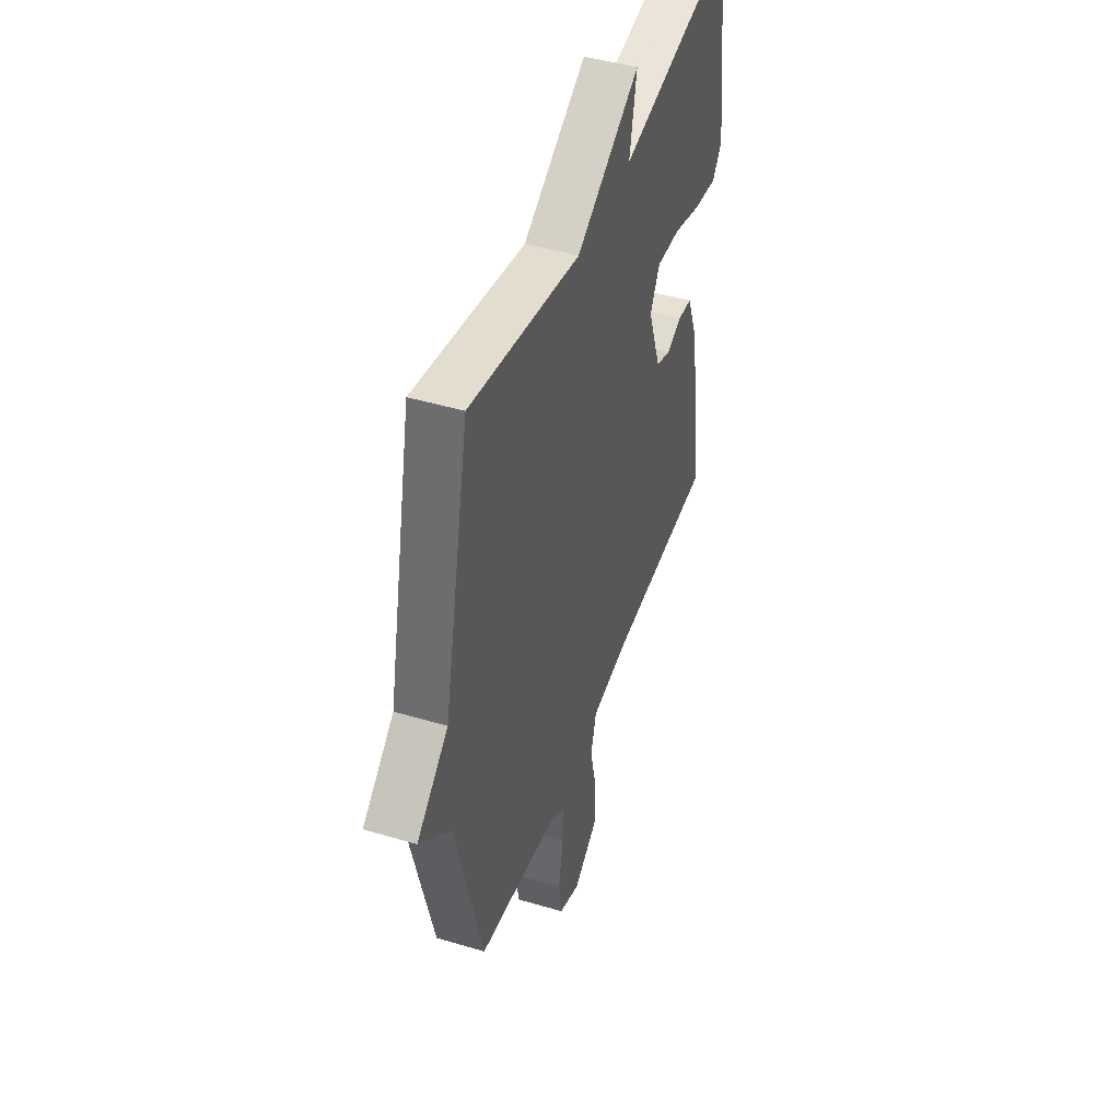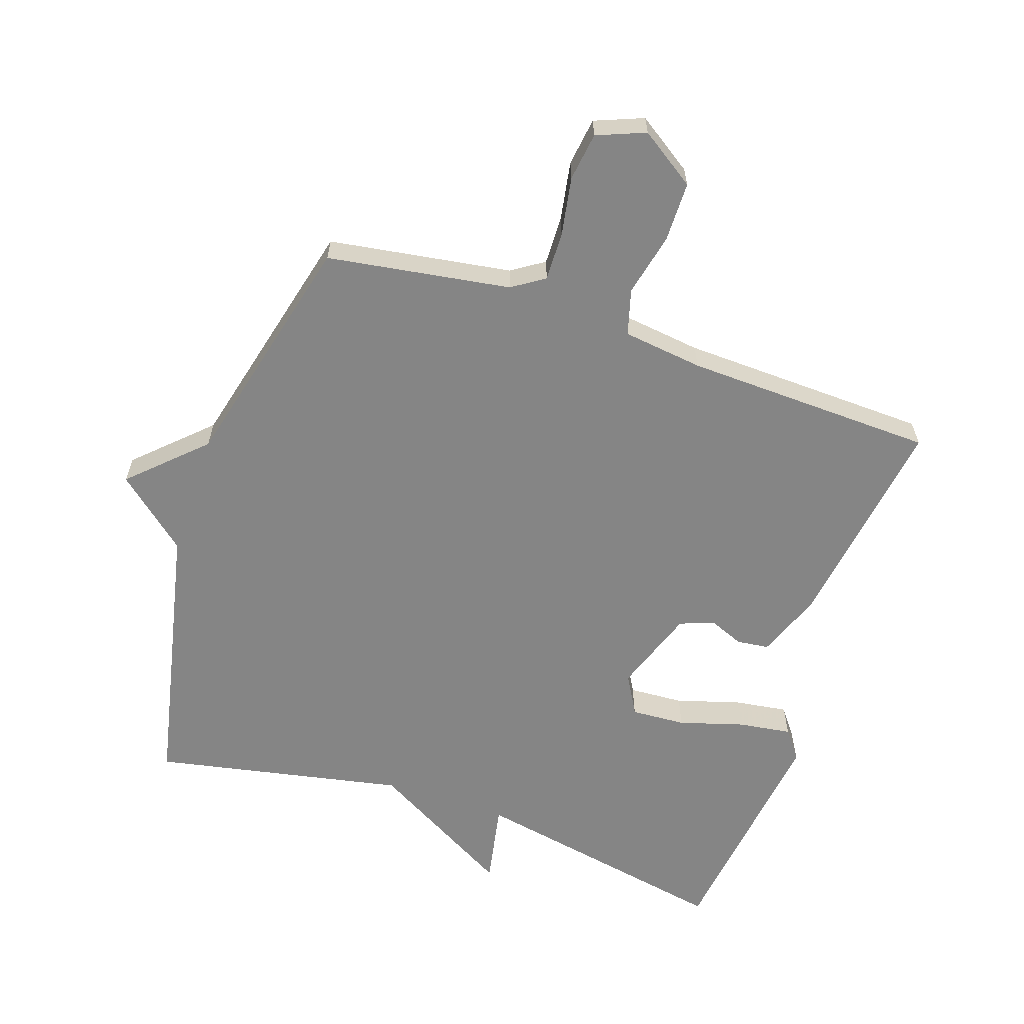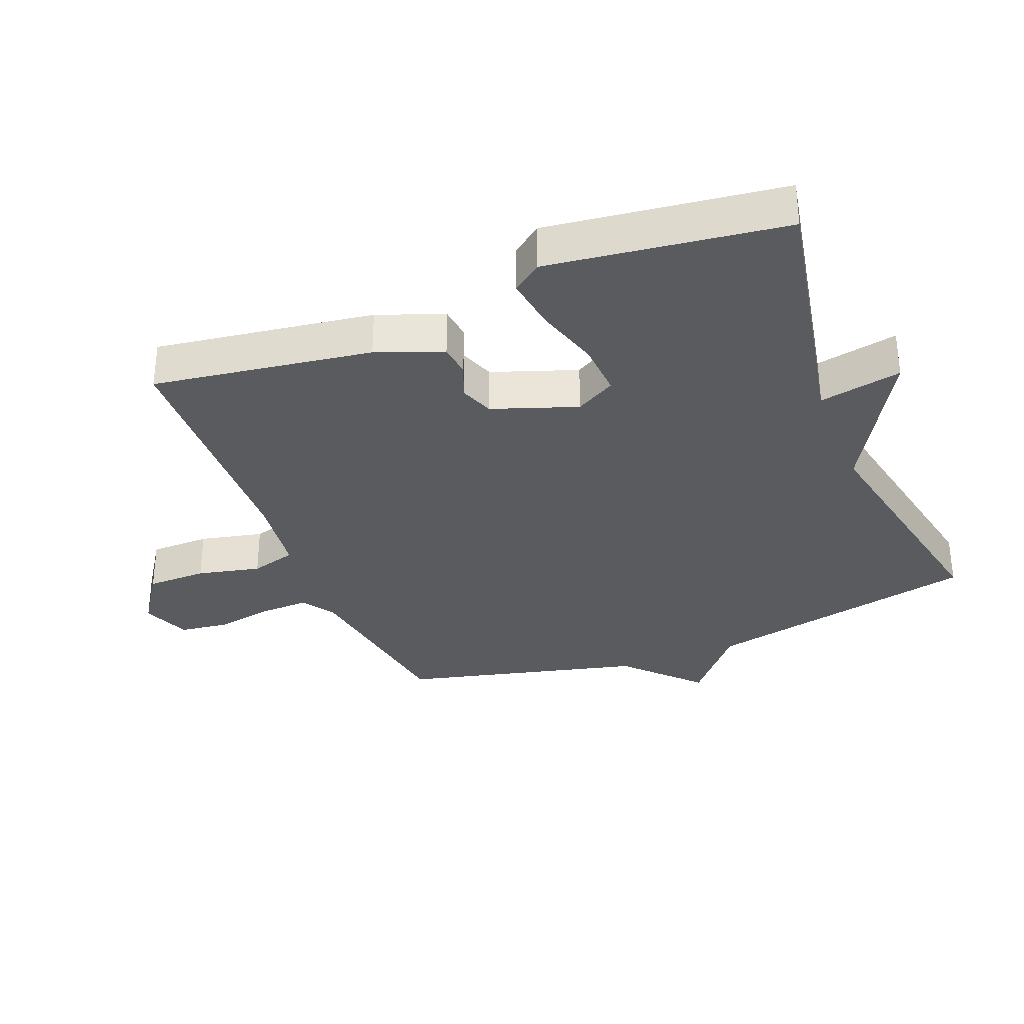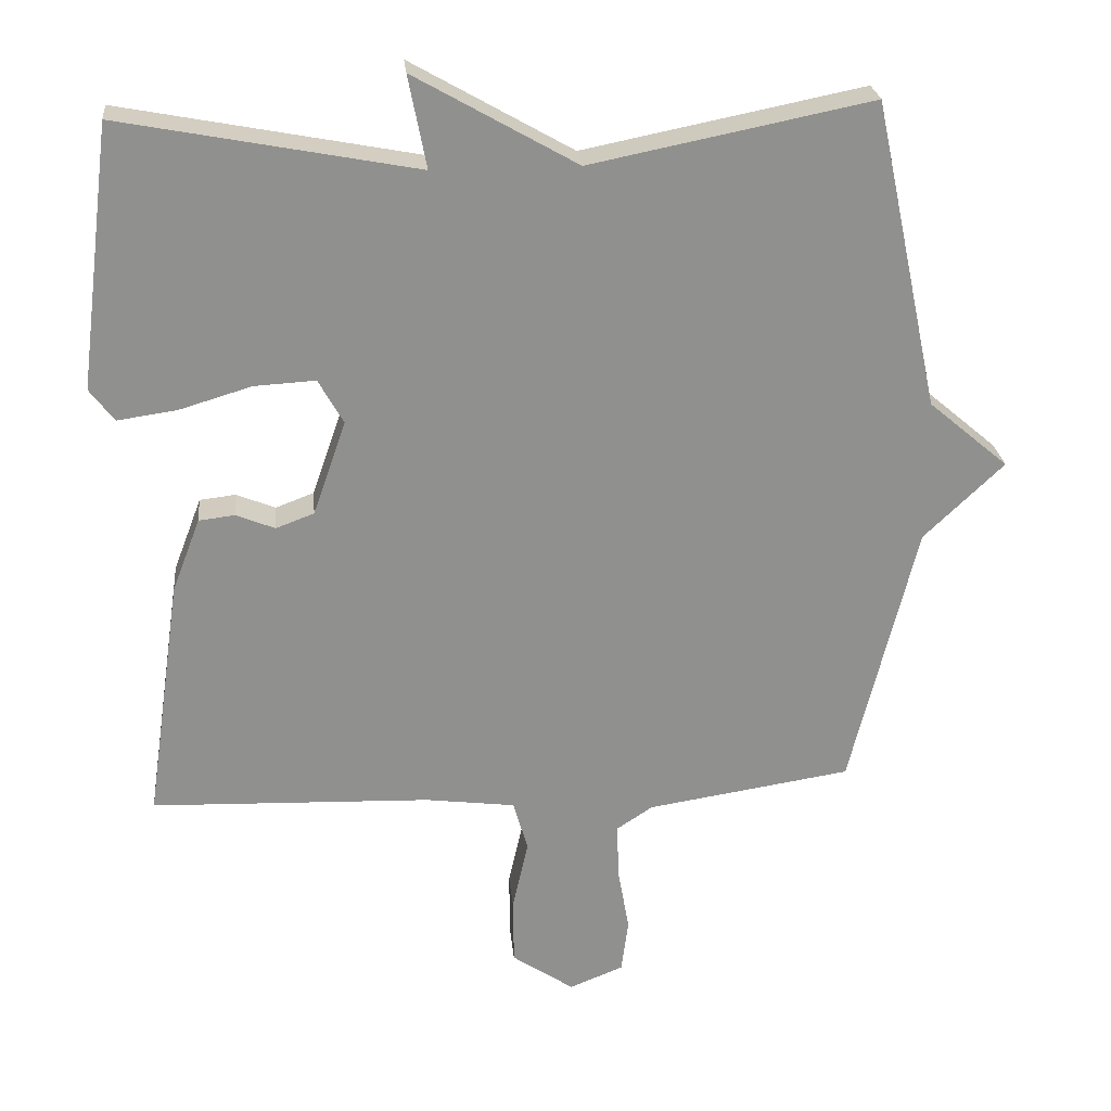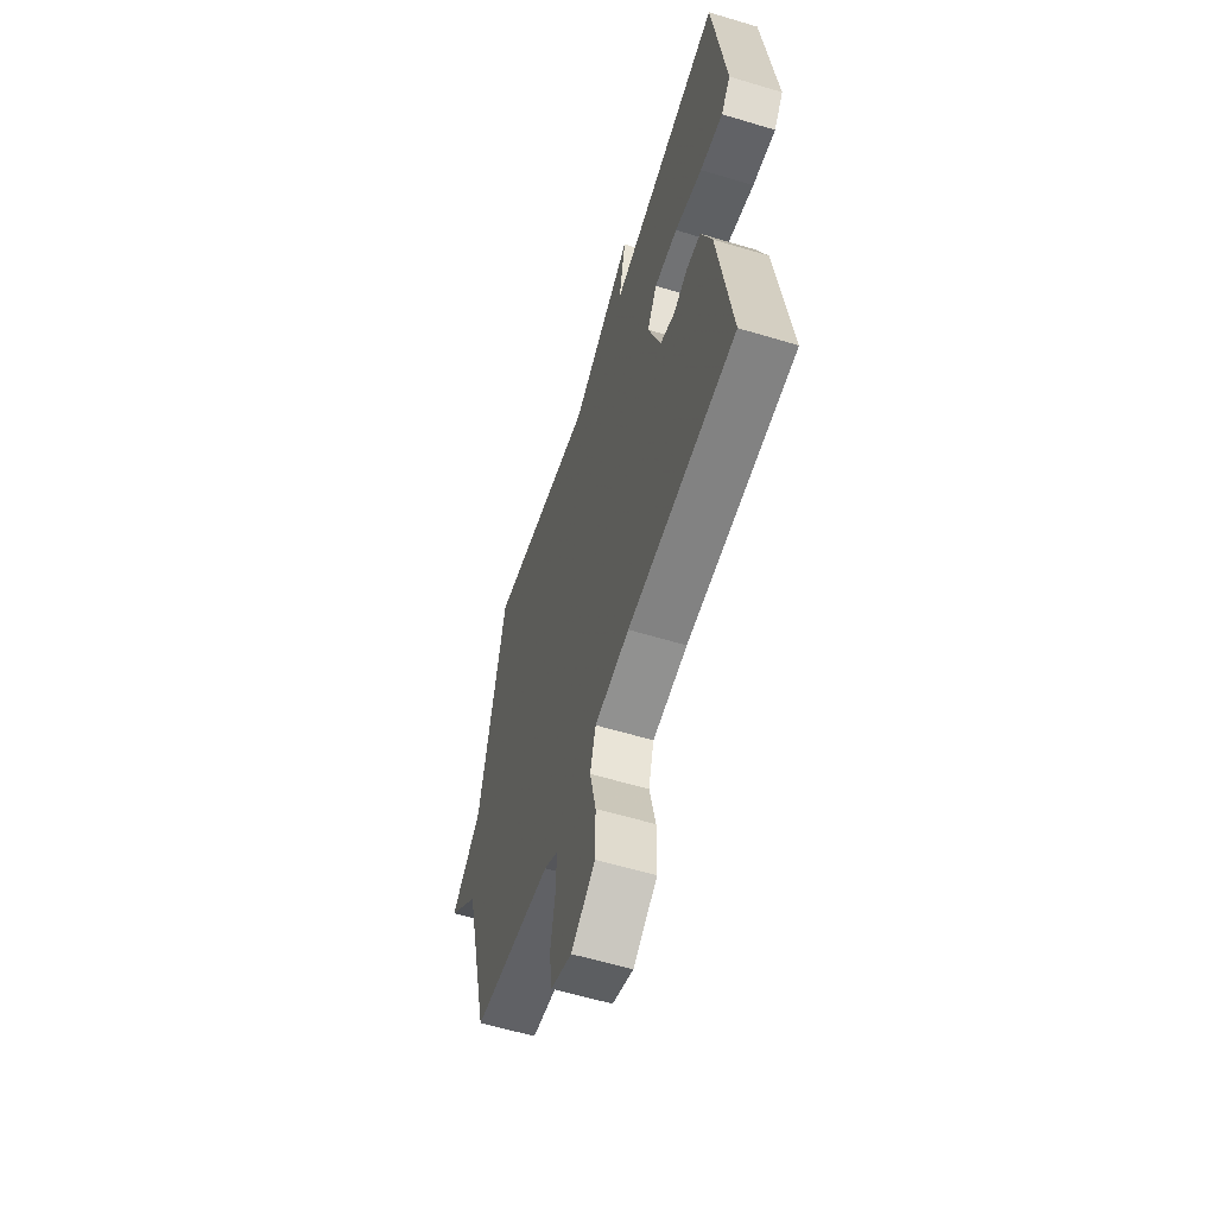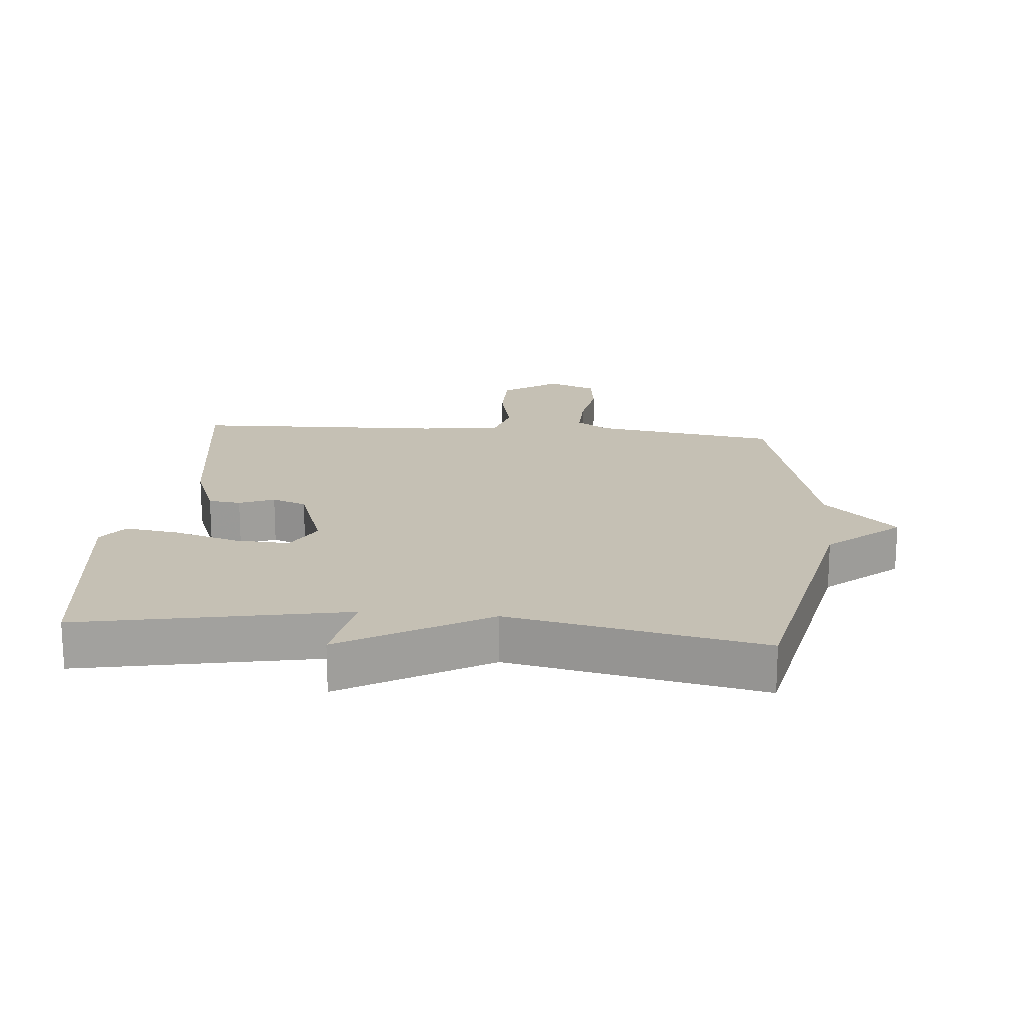
<metadata>
{"format":"obj","ext":"obj","renderer":"f3d","projection":"perspective","resolution":1024,"background":"white","views":[{"elev":45.4,"azim":109.0,"up":"+Z"},{"elev":-61.7,"azim":161.3,"up":"+Y"},{"elev":-32.8,"azim":-68.4,"up":"+Y"},{"elev":24.9,"azim":-5.6,"up":"+Z"},{"elev":-58.8,"azim":-107.3,"up":"+Z"},{"elev":18.4,"azim":5.0,"up":"+Y"}]}
</metadata>
<code>
v -0.5 0.07 -0.5
v -0.451 0.07 -0.161
v -0.412 0.07 -0.059
v -0.362 0.07 -0.053
v -0.308 0.07 -0.075
v -0.255 0.07 -0.055
v -0.209 0.07 0.076
v -0.244 0.07 0.138
v -0.329 0.07 0.133
v -0.429 0.07 0.103
v -0.512 0.07 0.091
v -0.546 0.07 0.136
v -0.5 0.07 0.5
v -0.09 0.07 0.422
v -0.115 0.07 0.55
v 0.11 0.07 0.422
v 0.5 0.07 0.5
v 0.592 0.07 0.072
v 0.703 0.07 -0.022
v 0.592 0.07 -0.128
v 0.5 0.07 -0.5
v 0.216 0.07 -0.544
v 0.166 0.07 -0.577
v 0.168 0.07 -0.653
v 0.184 0.07 -0.744
v 0.174 0.07 -0.819
v 0.099 0.07 -0.849
v 0.013 0.07 -0.791
v 0.012 0.07 -0.698
v 0.034 0.07 -0.6
v 0.014 0.07 -0.529
v -0.111 0.07 -0.513
v -0.5 0 -0.5
v -0.451 0 -0.161
v -0.412 0 -0.059
v -0.362 0 -0.053
v -0.308 0 -0.075
v -0.255 0 -0.055
v -0.209 0 0.076
v -0.244 0 0.138
v -0.329 0 0.133
v -0.429 0 0.103
v -0.512 0 0.091
v -0.546 0 0.136
v -0.5 0 0.5
v -0.09 0 0.422
v -0.115 0 0.55
v 0.11 0 0.422
v 0.5 0 0.5
v 0.592 0 0.072
v 0.703 0 -0.022
v 0.592 0 -0.128
v 0.5 0 -0.5
v 0.216 0 -0.544
v 0.166 0 -0.577
v 0.168 0 -0.653
v 0.184 0 -0.744
v 0.174 0 -0.819
v 0.099 0 -0.849
v 0.013 0 -0.791
v 0.012 0 -0.698
v 0.034 0 -0.6
v 0.014 0 -0.529
v -0.111 0 -0.513
f 28 29 30
f 27 28 30
f 26 27 30
f 25 26 30
f 24 25 30
f 23 24 30 31
f 22 23 31
f 22 31 32
f 21 22 32
f 20 21 32
f 32 1 2
f 20 32 2
f 19 20 2
f 18 19 2
f 14 15 16
f 12 13 14
f 11 12 14
f 10 11 14
f 9 10 14
f 8 9 14 16
f 16 17 18
f 8 16 18
f 7 8 18
f 2 3 4 5
f 2 5 6
f 18 2 6
f 6 7 18
f 62 61 60
f 62 60 59
f 62 59 58
f 62 58 57
f 62 57 56
f 63 62 56 55
f 63 55 54
f 64 63 54
f 64 54 53
f 64 53 52
f 34 33 64
f 34 64 52
f 34 52 51
f 34 51 50
f 48 47 46
f 46 45 44
f 46 44 43
f 46 43 42
f 46 42 41
f 48 46 41 40
f 50 49 48
f 50 48 40
f 50 40 39
f 37 36 35 34
f 38 37 34
f 38 34 50
f 50 39 38
f 1 33 34 2
f 2 34 35 3
f 3 35 36 4
f 4 36 37 5
f 5 37 38 6
f 6 38 39 7
f 7 39 40 8
f 8 40 41 9
f 9 41 42 10
f 10 42 43 11
f 11 43 44 12
f 12 44 45 13
f 13 45 46 14
f 14 46 47 15
f 15 47 48 16
f 16 48 49 17
f 17 49 50 18
f 18 50 51 19
f 19 51 52 20
f 20 52 53 21
f 21 53 54 22
f 22 54 55 23
f 23 55 56 24
f 24 56 57 25
f 25 57 58 26
f 26 58 59 27
f 27 59 60 28
f 28 60 61 29
f 29 61 62 30
f 30 62 63 31
f 31 63 64 32
f 32 64 33 1

</code>
